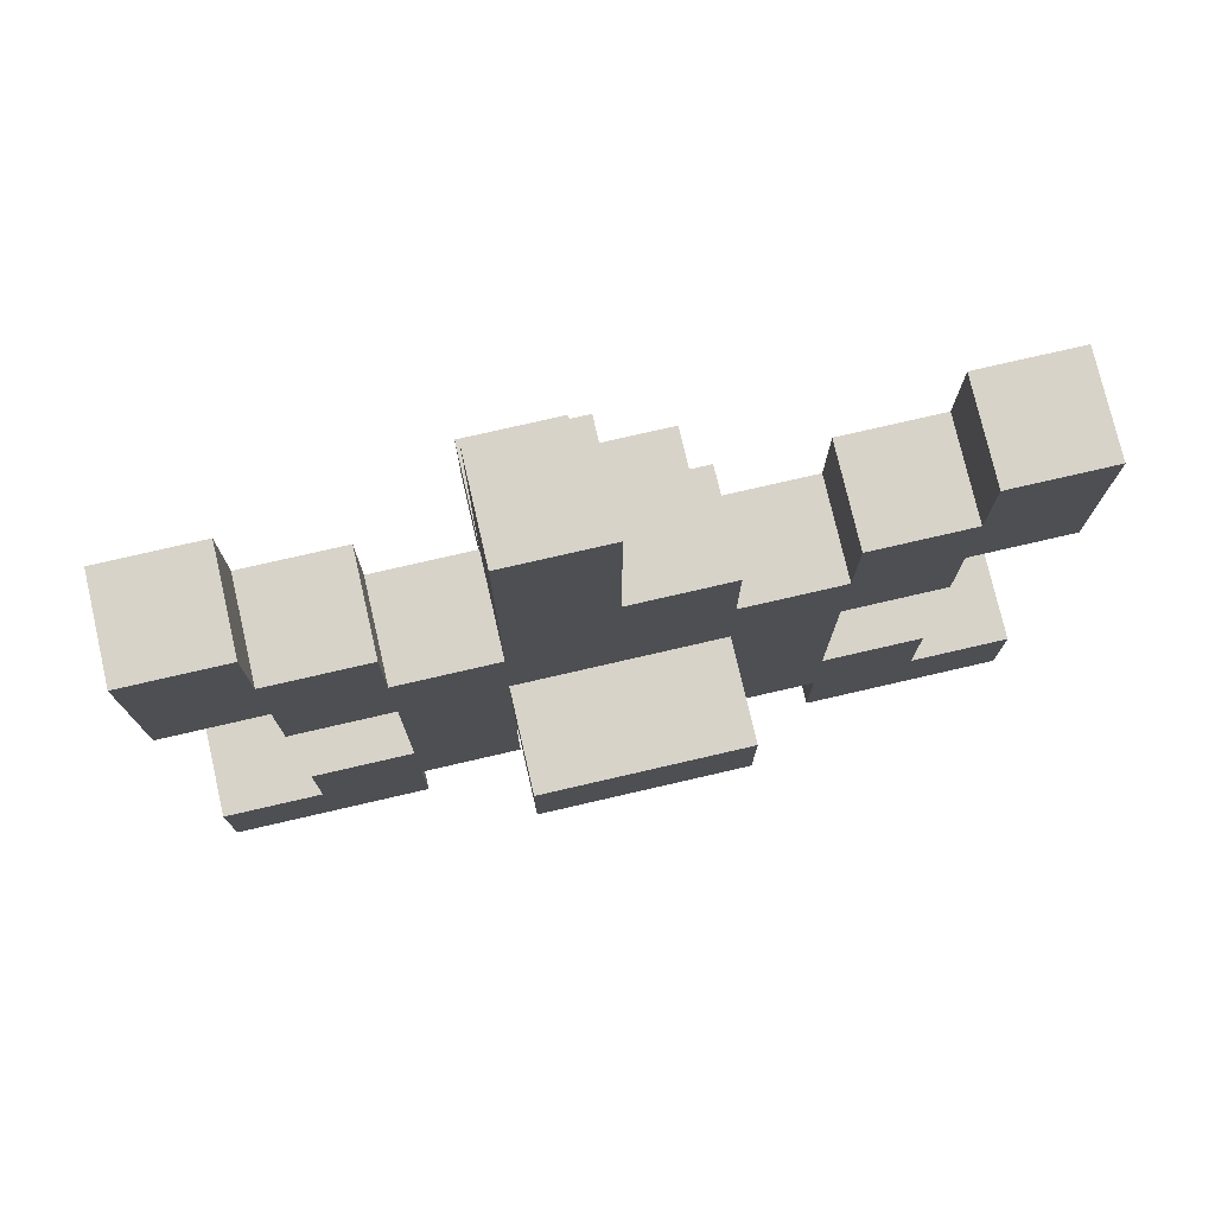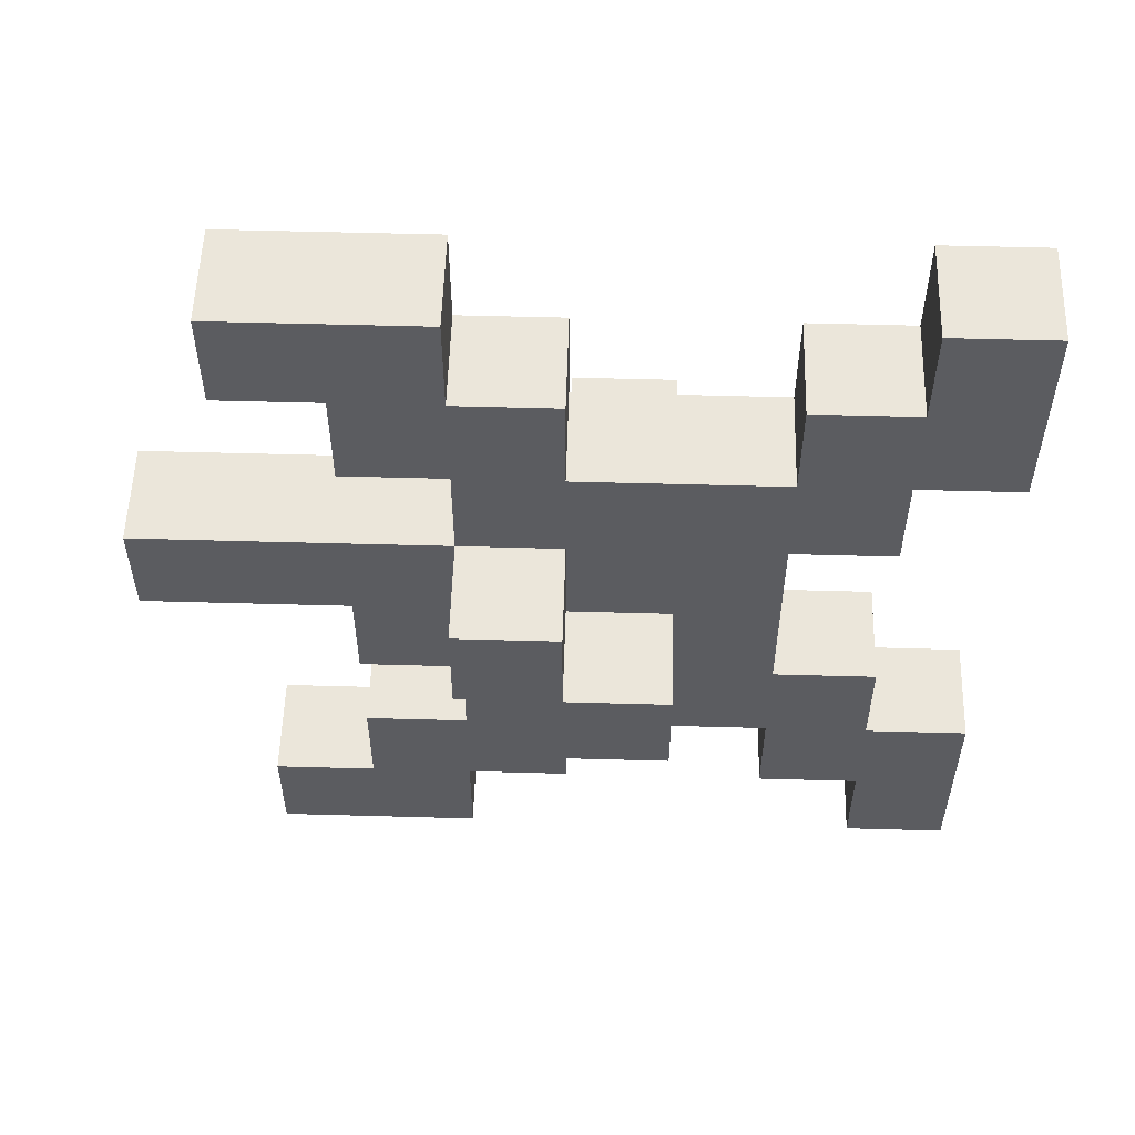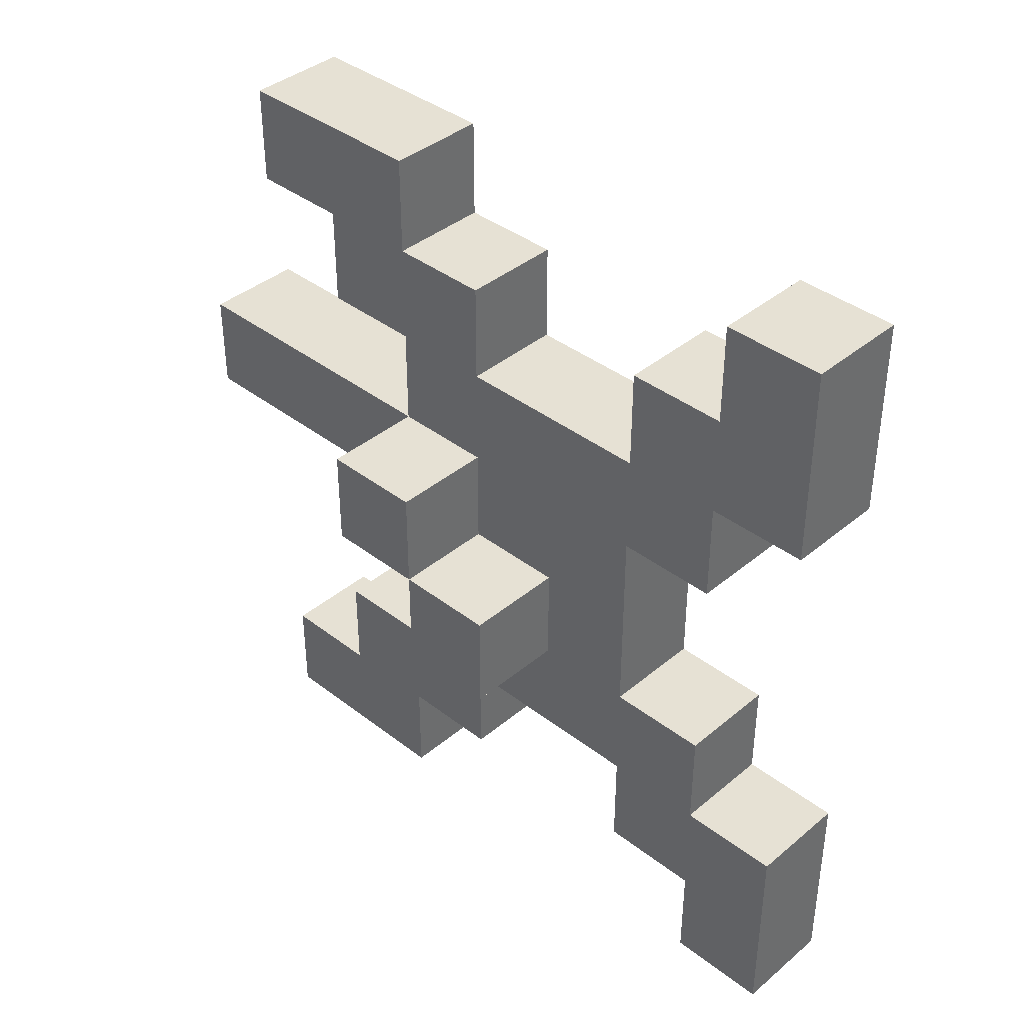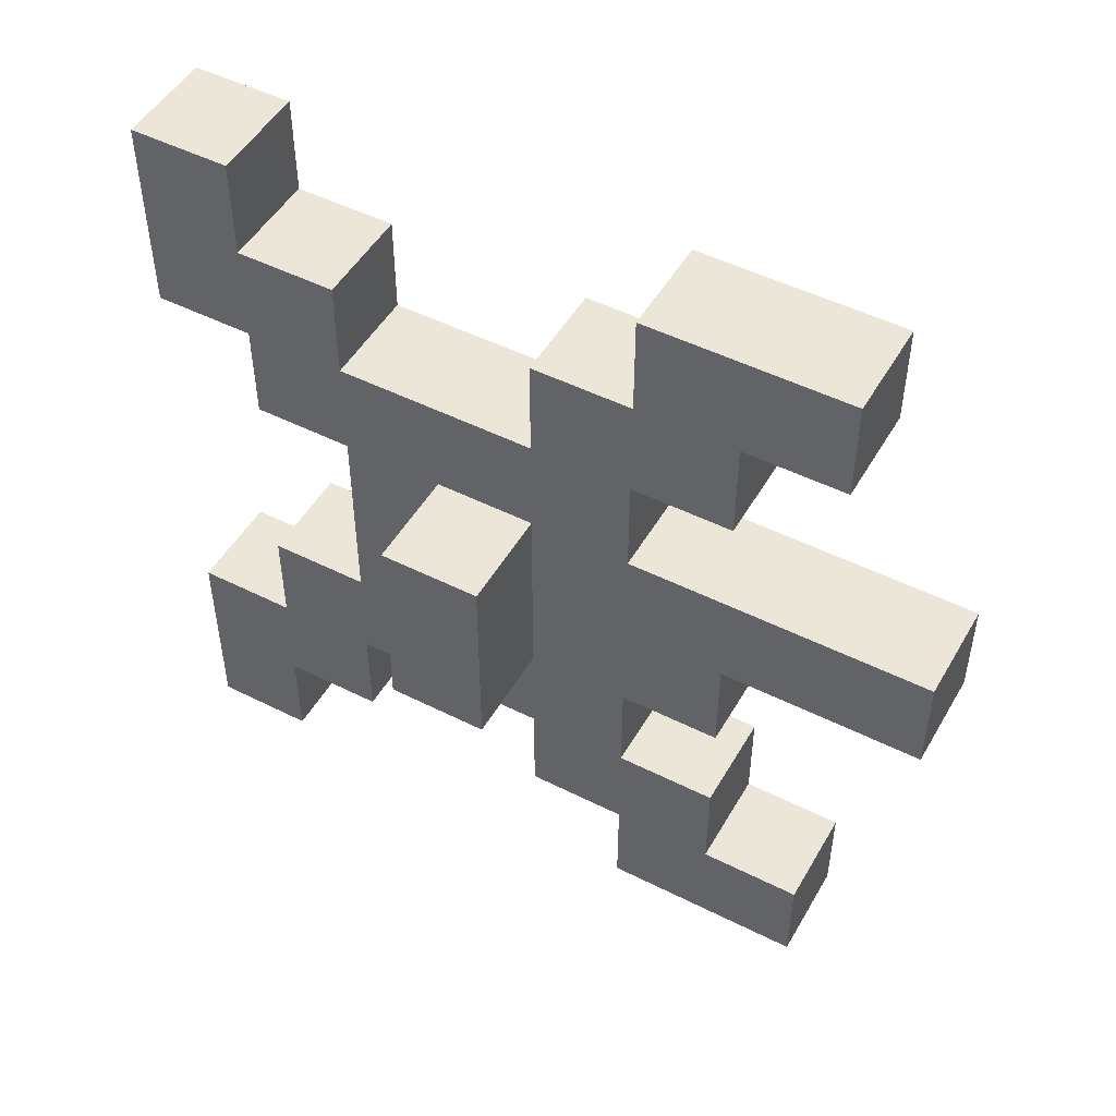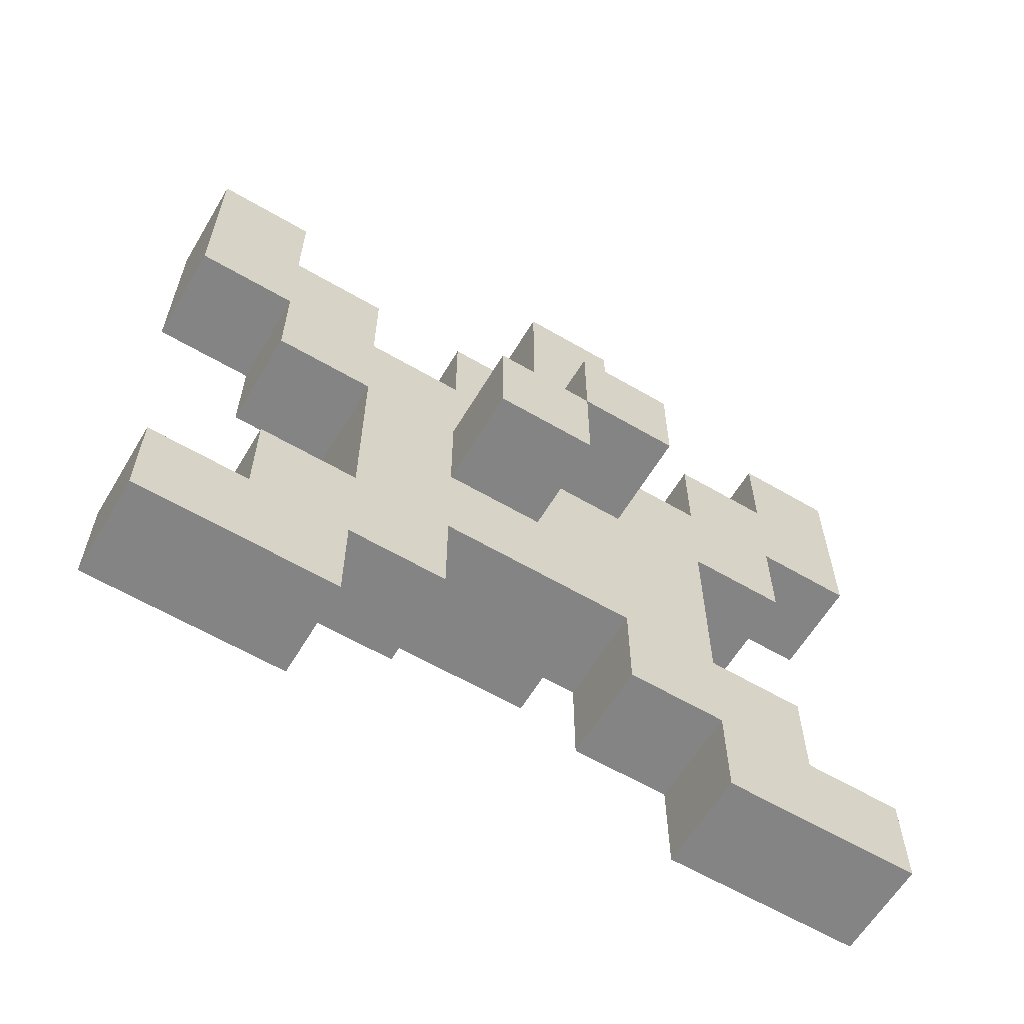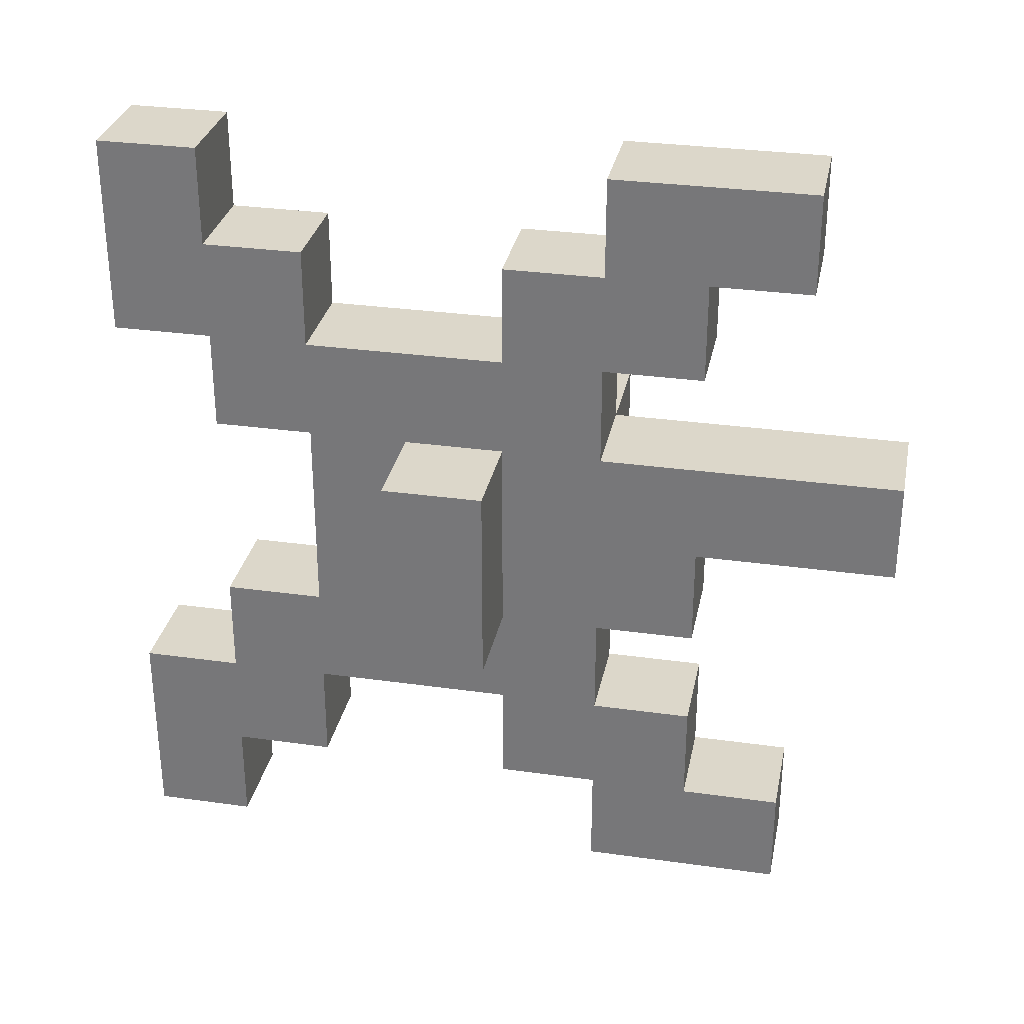
<metadata>
{"format":"obj","ext":"obj","renderer":"f3d","projection":"perspective","resolution":1024,"background":"white","views":[{"elev":76.2,"azim":77.0,"up":"+Y"},{"elev":54.8,"azim":-88.3,"up":"+Z"},{"elev":39.1,"azim":-46.1,"up":"+Z"},{"elev":49.4,"azim":119.1,"up":"+Z"},{"elev":-61.4,"azim":-120.8,"up":"+Y"},{"elev":30.8,"azim":101.4,"up":"+Z"}]}
</metadata>
<code>
o
v -0.2 0.3 0
v -0.2 0.3 -0.1
v -0.2 0.4 0.1
v -0.2 0.4 0
v -0.2 0.4 -0.1
v -0.2 0.5 0.1
v -0.2 0.5 0
v -0.1 0 0.4
v -0.1 0 0.3
v -0.1 0 0.2
v -0.1 0 -0.2
v -0.1 0 -0.3
v -0.1 0 -0.4
v -0.1 0.1 0.4
v -0.1 0.1 0.3
v -0.1 0.1 0.2
v -0.1 0.1 0.1
v -0.1 0.1 -0.1
v -0.1 0.1 -0.2
v -0.1 0.1 -0.3
v -0.1 0.1 -0.4
v -0.1 0.2 0.3
v -0.1 0.2 0.2
v -0.1 0.2 0.1
v -0.1 0.2 -0.1
v -0.1 0.2 -0.2
v -0.1 0.2 -0.3
v -0.1 0.3 0
v -0.1 0.3 -0.1
v -0.1 0.4 0.3
v -0.1 0.4 0.2
v -0.1 0.4 0.1
v -0.1 0.4 0
v -0.1 0.4 -0.1
v -0.1 0.4 -0.2
v -0.1 0.4 -0.3
v -0.1 0.5 0.4
v -0.1 0.5 0.3
v -0.1 0.5 0.2
v -0.1 0.5 0.1
v -0.1 0.5 0
v -0.1 0.5 -0.1
v -0.1 0.5 -0.2
v -0.1 0.5 -0.3
v -0.1 0.5 -0.4
v -0.1 0.6 0.4
v -0.1 0.6 0.3
v -0.1 0.6 0.2
v -0.1 0.6 0
v -0.1 0.6 -0.1
v -0.1 0.6 -0.2
v -0.1 0.6 -0.3
v -0.1 0.6 -0.4
v -0.1 0.7 0.4
v -0.1 0.7 0.3
v -0.1 0.7 0.1
v -0.1 0.7 0
v -0.1 0.7 -0.3
v -0.1 0.7 -0.4
v -0.1 0.8 0.1
v -0.1 0.8 0
v 0 0 0.4
v 0 0 0.3
v 0 0 0.2
v 0 0 -0.2
v 0 0 -0.3
v 0 0 -0.4
v 0 0.1 0.4
v 0 0.1 0.3
v 0 0.1 0.2
v 0 0.1 0.1
v 0 0.1 -0.1
v 0 0.1 -0.2
v 0 0.1 -0.3
v 0 0.1 -0.4
v 0 0.2 0.3
v 0 0.2 0.2
v 0 0.2 0.1
v 0 0.2 -0.1
v 0 0.2 -0.2
v 0 0.2 -0.3
v 0 0.3 0.1
v 0 0.3 -0.1
v 0 0.4 0.3
v 0 0.4 0.2
v 0 0.4 0.1
v 0 0.4 -0.1
v 0 0.4 -0.2
v 0 0.4 -0.3
v 0 0.5 0.4
v 0 0.5 0.3
v 0 0.5 0.2
v 0 0.5 0.1
v 0 0.5 -0.1
v 0 0.5 -0.2
v 0 0.5 -0.3
v 0 0.5 -0.4
v 0 0.6 0.4
v 0 0.6 0.3
v 0 0.6 0.2
v 0 0.6 0
v 0 0.6 -0.1
v 0 0.6 -0.2
v 0 0.6 -0.3
v 0 0.6 -0.4
v 0 0.7 0.4
v 0 0.7 0.3
v 0 0.7 0.1
v 0 0.7 0
v 0 0.7 -0.3
v 0 0.7 -0.4
v 0 0.8 0.1
v 0 0.8 0
v 0.1 0.3 0.1
v 0.1 0.3 -0.1
v 0.1 0.4 0.1
v 0.1 0.4 -0.1
v -0.1 0 0.4
v -0.1 0.1 0.4
v -0.1 0.5 0.4
v -0.1 0.6 0.4
v -0.1 0.7 0.4
v 0 0 0.4
v 0 0.1 0.4
v 0 0.5 0.4
v 0 0.6 0.4
v 0 0.7 0.4
v -0.1 0.1 0.3
v -0.1 0.2 0.3
v -0.1 0.4 0.3
v -0.1 0.5 0.3
v 0 0.1 0.3
v 0 0.2 0.3
v 0 0.4 0.3
v 0 0.5 0.3
v -0.1 0.2 0.2
v -0.1 0.4 0.2
v 0 0.2 0.2
v 0 0.4 0.2
v -0.2 0.4 0.1
v -0.2 0.5 0.1
v -0.1 0.4 0.1
v -0.1 0.5 0.1
v -0.1 0.7 0.1
v -0.1 0.8 0.1
v 0 0.3 0.1
v 0 0.4 0.1
v 0 0.5 0.1
v 0 0.7 0.1
v 0 0.8 0.1
v 0.1 0.3 0.1
v 0.1 0.4 0.1
v -0.2 0.3 0
v -0.2 0.4 0
v -0.1 0.3 0
v -0.1 0.4 0
v -0.1 0.1 -0.1
v -0.1 0.2 -0.1
v 0 0.1 -0.1
v 0 0.2 -0.1
v -0.1 0 -0.2
v -0.1 0.1 -0.2
v -0.1 0.5 -0.2
v -0.1 0.6 -0.2
v 0 0 -0.2
v 0 0.1 -0.2
v 0 0.5 -0.2
v 0 0.6 -0.2
v -0.1 0.6 -0.3
v -0.1 0.7 -0.3
v 0 0.6 -0.3
v 0 0.7 -0.3
v -0.1 0.6 0.3
v -0.1 0.7 0.3
v 0 0.6 0.3
v 0 0.7 0.3
v -0.1 0 0.2
v -0.1 0.1 0.2
v -0.1 0.5 0.2
v -0.1 0.6 0.2
v 0 0 0.2
v 0 0.1 0.2
v 0 0.5 0.2
v 0 0.6 0.2
v -0.1 0.1 0.1
v -0.1 0.2 0.1
v 0 0.1 0.1
v 0 0.2 0.1
v -0.2 0.4 0
v -0.2 0.5 0
v -0.1 0.4 0
v -0.1 0.5 0
v -0.1 0.6 0
v -0.1 0.7 0
v -0.1 0.8 0
v 0 0.6 0
v 0 0.7 0
v 0 0.8 0
v -0.2 0.3 -0.1
v -0.2 0.4 -0.1
v -0.1 0.3 -0.1
v -0.1 0.4 -0.1
v -0.1 0.5 -0.1
v -0.1 0.6 -0.1
v 0 0.3 -0.1
v 0 0.4 -0.1
v 0 0.5 -0.1
v 0 0.6 -0.1
v 0.1 0.3 -0.1
v 0.1 0.4 -0.1
v -0.1 0.2 -0.2
v -0.1 0.4 -0.2
v 0 0.2 -0.2
v 0 0.4 -0.2
v -0.1 0.1 -0.3
v -0.1 0.2 -0.3
v -0.1 0.4 -0.3
v -0.1 0.5 -0.3
v 0 0.1 -0.3
v 0 0.2 -0.3
v 0 0.4 -0.3
v 0 0.5 -0.3
v -0.1 0 -0.4
v -0.1 0.1 -0.4
v -0.1 0.5 -0.4
v -0.1 0.6 -0.4
v -0.1 0.7 -0.4
v 0 0 -0.4
v 0 0.1 -0.4
v 0 0.5 -0.4
v 0 0.6 -0.4
v 0 0.7 -0.4
v -0.1 0 0.4
v 0 0 0.4
v -0.1 0 0.3
v 0 0 0.3
v -0.1 0 0.2
v 0 0 0.2
v -0.1 0 -0.2
v 0 0 -0.2
v -0.1 0 -0.3
v 0 0 -0.3
v -0.1 0 -0.4
v 0 0 -0.4
v -0.1 0.1 0.2
v 0 0.1 0.2
v -0.1 0.1 0.1
v 0 0.1 0.1
v -0.1 0.1 -0.1
v 0 0.1 -0.1
v -0.1 0.1 -0.2
v 0 0.1 -0.2
v -0.1 0.2 0.1
v 0 0.2 0.1
v -0.1 0.2 -0.1
v 0 0.2 -0.1
v 0 0.3 0.1
v 0.1 0.3 0.1
v -0.2 0.3 0
v -0.1 0.3 0
v -0.2 0.3 -0.1
v -0.1 0.3 -0.1
v 0 0.3 -0.1
v 0.1 0.3 -0.1
v -0.1 0.4 0.3
v 0 0.4 0.3
v -0.1 0.4 0.2
v 0 0.4 0.2
v -0.2 0.4 0.1
v -0.1 0.4 0.1
v -0.2 0.4 0
v -0.1 0.4 0
v -0.1 0.4 -0.2
v 0 0.4 -0.2
v -0.1 0.4 -0.3
v 0 0.4 -0.3
v -0.1 0.5 0.4
v 0 0.5 0.4
v -0.1 0.5 0.3
v 0 0.5 0.3
v -0.1 0.5 -0.3
v 0 0.5 -0.3
v -0.1 0.5 -0.4
v 0 0.5 -0.4
v -0.1 0.1 0.4
v 0 0.1 0.4
v -0.1 0.1 0.3
v 0 0.1 0.3
v -0.1 0.1 -0.3
v 0 0.1 -0.3
v -0.1 0.1 -0.4
v 0 0.1 -0.4
v -0.1 0.2 0.3
v 0 0.2 0.3
v -0.1 0.2 0.2
v 0 0.2 0.2
v -0.1 0.2 -0.2
v 0 0.2 -0.2
v -0.1 0.2 -0.3
v 0 0.2 -0.3
v 0 0.4 0.1
v 0.1 0.4 0.1
v -0.2 0.4 0
v -0.1 0.4 0
v -0.2 0.4 -0.1
v -0.1 0.4 -0.1
v 0 0.4 -0.1
v 0.1 0.4 -0.1
v -0.1 0.5 0.2
v 0 0.5 0.2
v -0.2 0.5 0.1
v -0.1 0.5 0.1
v 0 0.5 0.1
v -0.2 0.5 0
v -0.1 0.5 0
v -0.1 0.5 -0.1
v 0 0.5 -0.1
v -0.1 0.5 -0.2
v 0 0.5 -0.2
v -0.1 0.6 0.3
v 0 0.6 0.3
v -0.1 0.6 0.2
v 0 0.6 0.2
v -0.1 0.6 0
v 0 0.6 0
v -0.1 0.6 -0.1
v 0 0.6 -0.1
v -0.1 0.6 -0.2
v 0 0.6 -0.2
v -0.1 0.6 -0.3
v 0 0.6 -0.3
v -0.1 0.7 0.4
v 0 0.7 0.4
v -0.1 0.7 0.3
v 0 0.7 0.3
v -0.1 0.7 -0.3
v 0 0.7 -0.3
v -0.1 0.7 -0.4
v 0 0.7 -0.4
v -0.1 0.8 0.1
v 0 0.8 0.1
v -0.1 0.8 0
v 0 0.8 0
f 4 2 1
f 5 2 4
f 6 4 3
f 7 4 6
f 14 9 8
f 15 10 9
f 15 9 14
f 16 10 15
f 19 12 11
f 20 13 12
f 20 12 19
f 21 13 20
f 22 17 16
f 22 16 15
f 23 17 22
f 24 17 23
f 25 19 18
f 25 20 19
f 26 20 25
f 27 20 26
f 28 24 23
f 28 26 25
f 28 25 24
f 29 26 28
f 31 28 23
f 32 28 31
f 33 28 32
f 34 26 29
f 35 26 34
f 38 31 30
f 38 32 31
f 39 32 38
f 40 32 39
f 41 36 35
f 41 35 34
f 41 34 33
f 42 36 41
f 43 36 42
f 44 36 43
f 46 39 38
f 46 38 37
f 47 39 46
f 48 39 47
f 49 42 41
f 49 41 40
f 50 42 49
f 51 44 43
f 51 45 44
f 52 45 51
f 53 45 52
f 54 47 46
f 55 47 54
f 56 49 40
f 57 49 56
f 58 53 52
f 59 53 58
f 60 57 56
f 61 57 60
f 62 63 68
f 63 64 69
f 68 63 69
f 69 64 70
f 65 66 73
f 66 67 74
f 73 66 74
f 74 67 75
f 70 71 76
f 69 70 76
f 76 71 77
f 77 71 78
f 72 73 79
f 73 74 79
f 79 74 80
f 80 74 81
f 77 78 82
f 79 80 82
f 78 79 82
f 82 80 83
f 77 82 85
f 85 82 86
f 83 80 87
f 87 80 88
f 85 86 91
f 88 89 91
f 87 88 91
f 86 87 91
f 84 85 91
f 91 89 92
f 92 89 93
f 93 89 94
f 94 89 95
f 95 89 96
f 90 91 98
f 91 92 98
f 98 92 99
f 99 92 100
f 93 94 101
f 101 94 102
f 95 96 103
f 96 97 103
f 103 97 104
f 104 97 105
f 98 99 106
f 106 99 107
f 93 101 108
f 108 101 109
f 104 105 110
f 110 105 111
f 108 109 112
f 112 109 113
f 114 115 116
f 116 115 117
f 123 119 118
f 124 119 123
f 125 121 120
f 126 122 121
f 126 121 125
f 127 122 126
f 132 129 128
f 133 129 132
f 134 131 130
f 135 131 134
f 138 137 136
f 139 137 138
f 142 141 140
f 143 141 142
f 148 144 143
f 149 145 144
f 149 144 148
f 150 145 149
f 151 147 146
f 152 147 151
f 155 154 153
f 156 154 155
f 159 158 157
f 160 158 159
f 165 162 161
f 166 162 165
f 167 164 163
f 168 164 167
f 171 170 169
f 172 170 171
f 173 174 175
f 175 174 176
f 177 178 181
f 181 178 182
f 179 180 183
f 183 180 184
f 185 186 187
f 187 186 188
f 189 190 191
f 191 190 192
f 193 194 196
f 194 195 197
f 196 194 197
f 197 195 198
f 199 200 201
f 201 200 202
f 203 204 207
f 207 204 208
f 205 206 209
f 209 206 210
f 211 212 213
f 213 212 214
f 215 216 219
f 219 216 220
f 217 218 221
f 221 218 222
f 223 224 228
f 228 224 229
f 225 226 230
f 226 227 231
f 230 226 231
f 231 227 232
f 235 234 233
f 236 234 235
f 237 236 235
f 238 236 237
f 241 240 239
f 242 240 241
f 243 242 241
f 244 242 243
f 247 246 245
f 248 246 247
f 251 250 249
f 252 250 251
f 255 254 253
f 256 254 255
f 261 260 259
f 262 260 261
f 263 258 257
f 264 258 263
f 267 266 265
f 268 266 267
f 271 270 269
f 272 270 271
f 275 274 273
f 276 274 275
f 279 278 277
f 280 278 279
f 283 282 281
f 284 282 283
f 285 286 287
f 287 286 288
f 289 290 291
f 291 290 292
f 293 294 295
f 295 294 296
f 297 298 299
f 299 298 300
f 303 304 305
f 305 304 306
f 301 302 307
f 307 302 308
f 309 310 312
f 312 310 313
f 311 312 314
f 314 312 315
f 316 317 318
f 318 317 319
f 320 321 322
f 322 321 323
f 324 325 326
f 326 325 327
f 328 329 330
f 330 329 331
f 332 333 334
f 334 333 335
f 336 337 338
f 338 337 339
f 340 341 342
f 342 341 343

</code>
